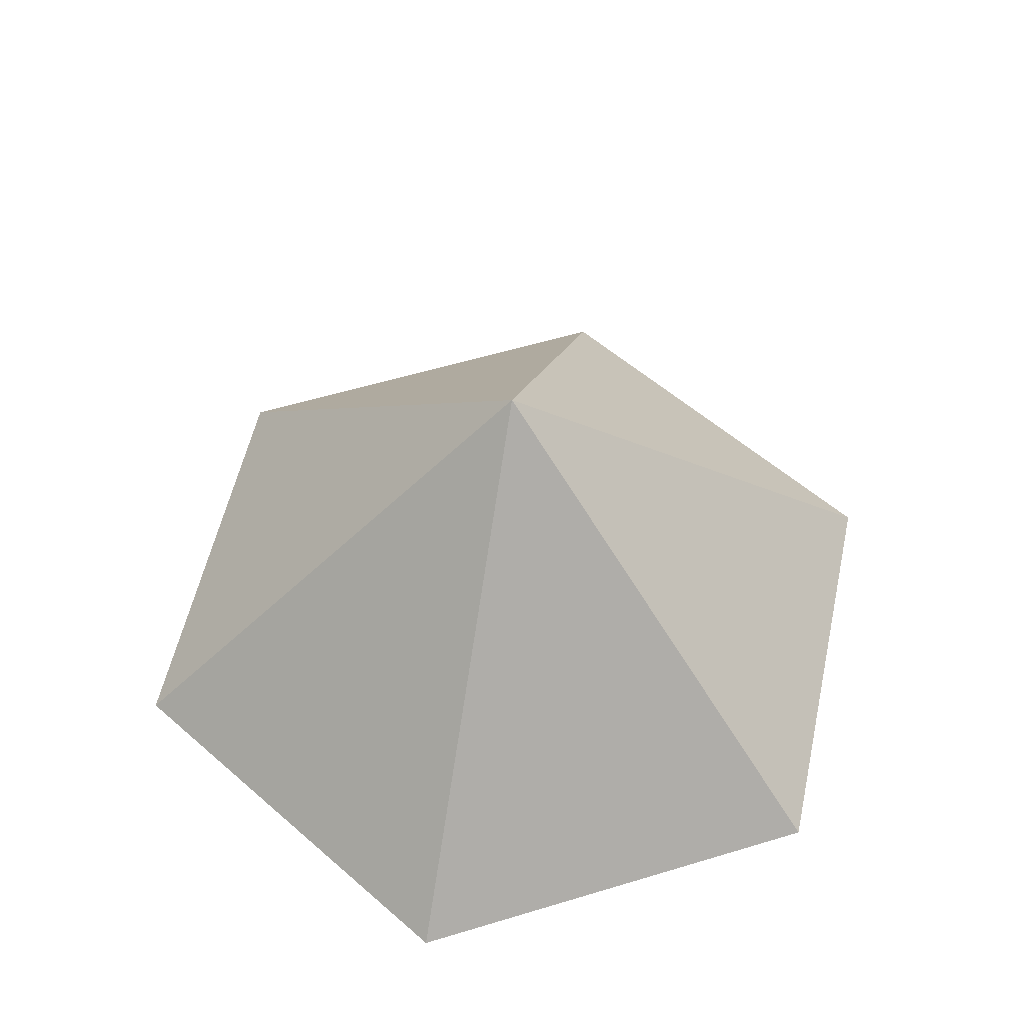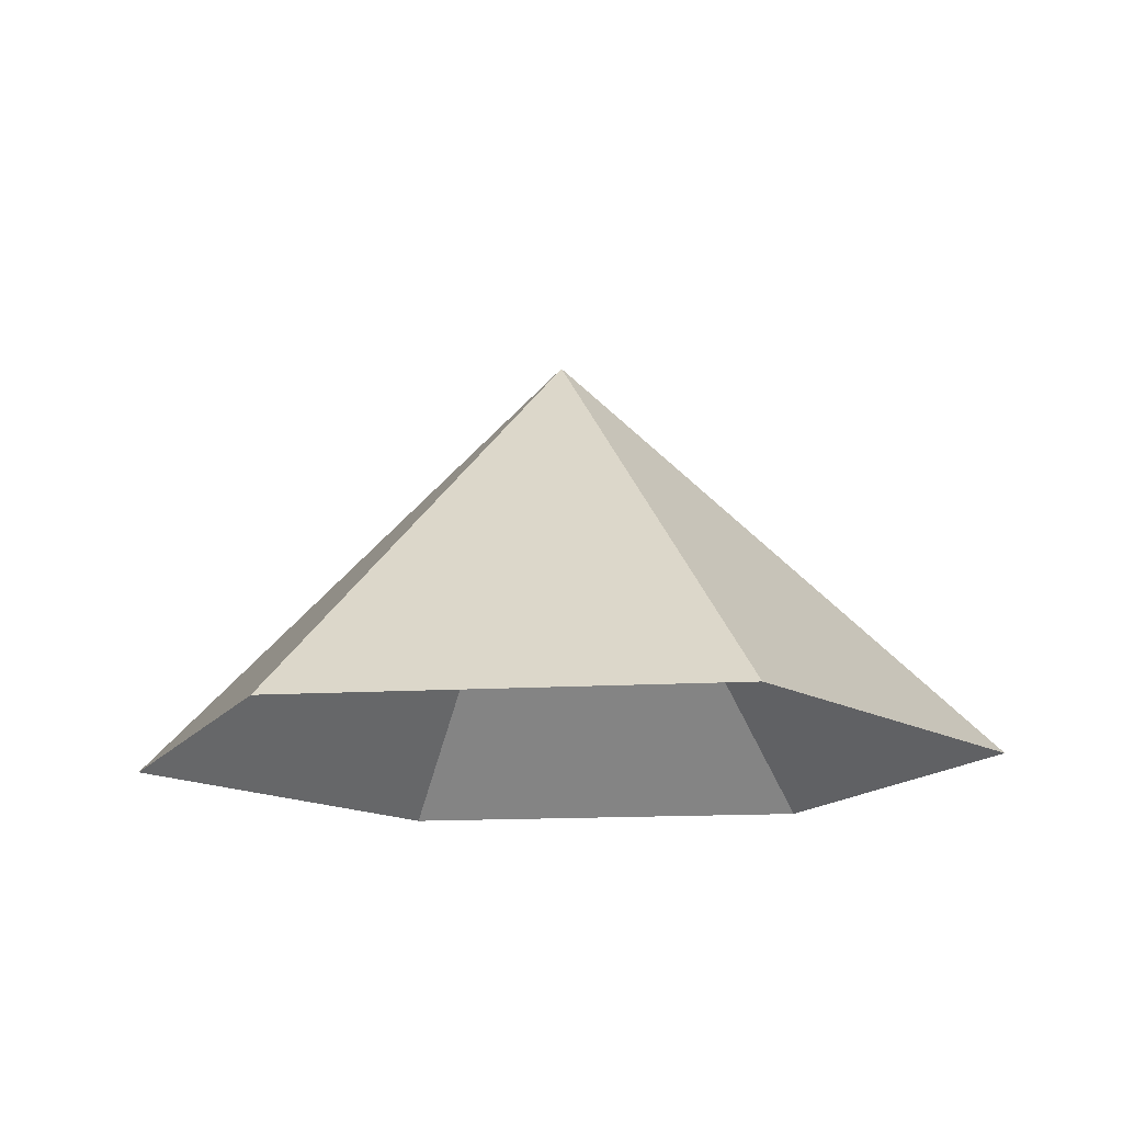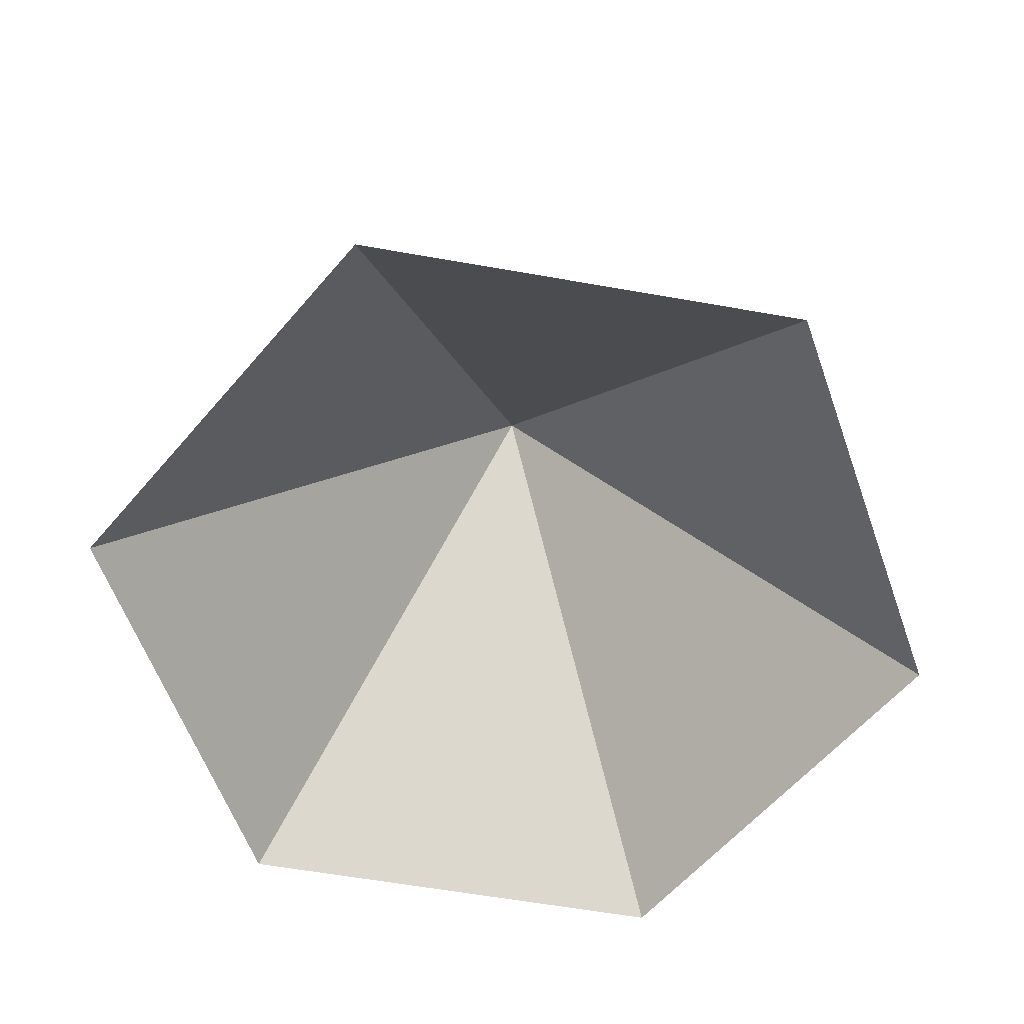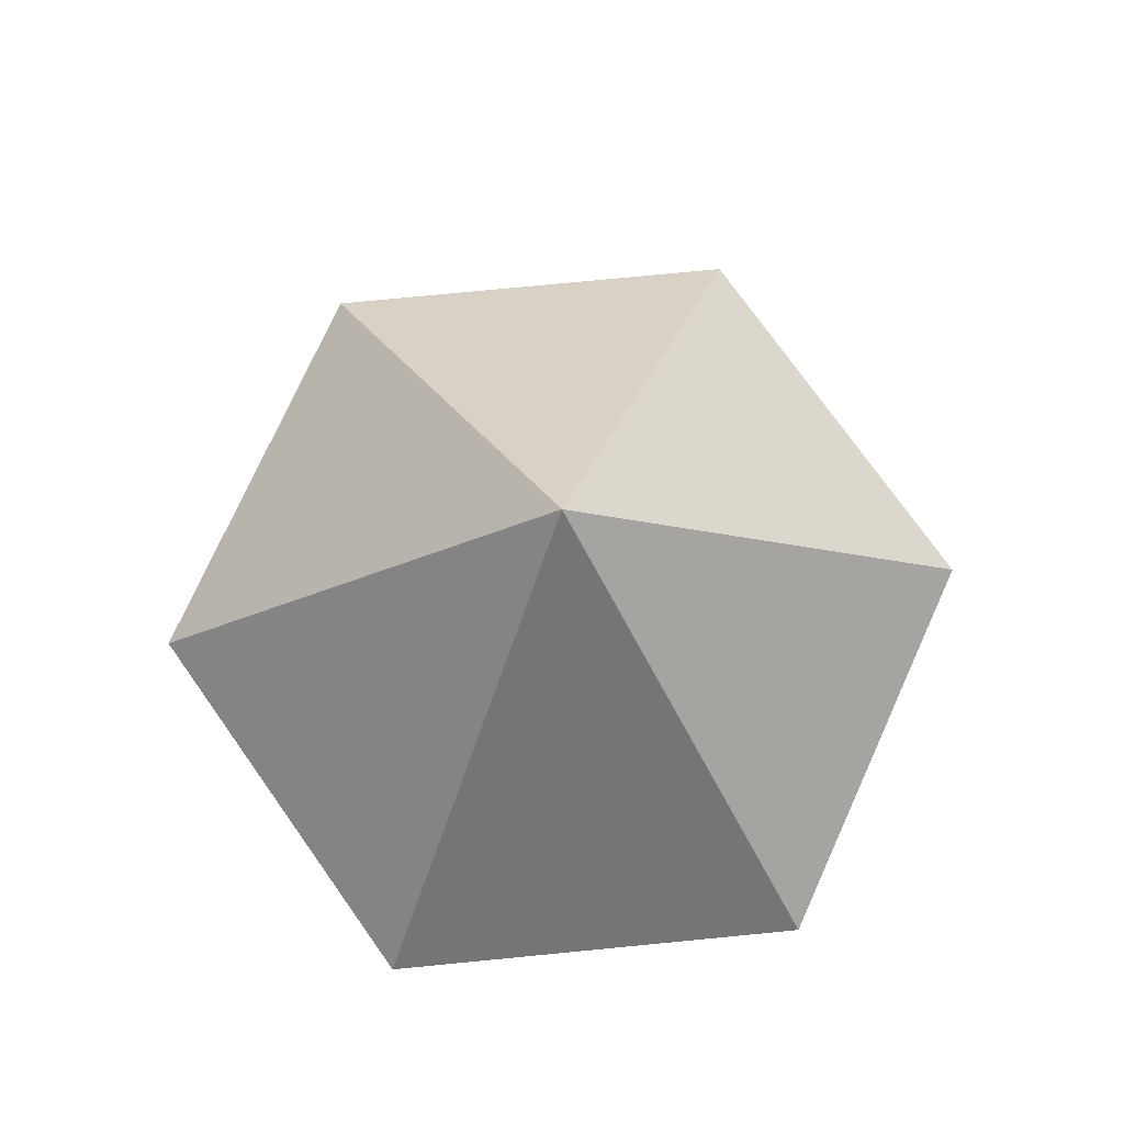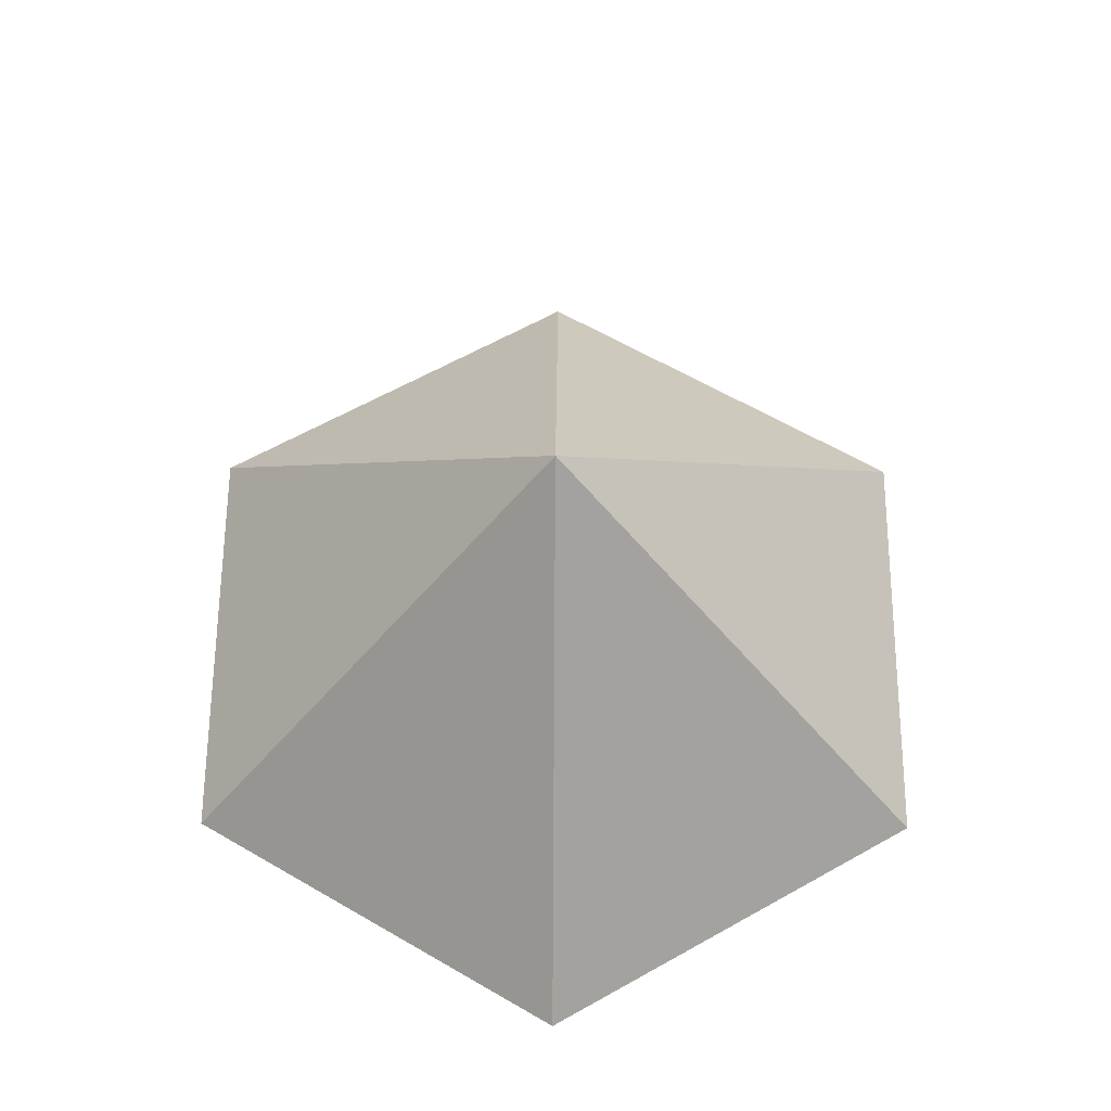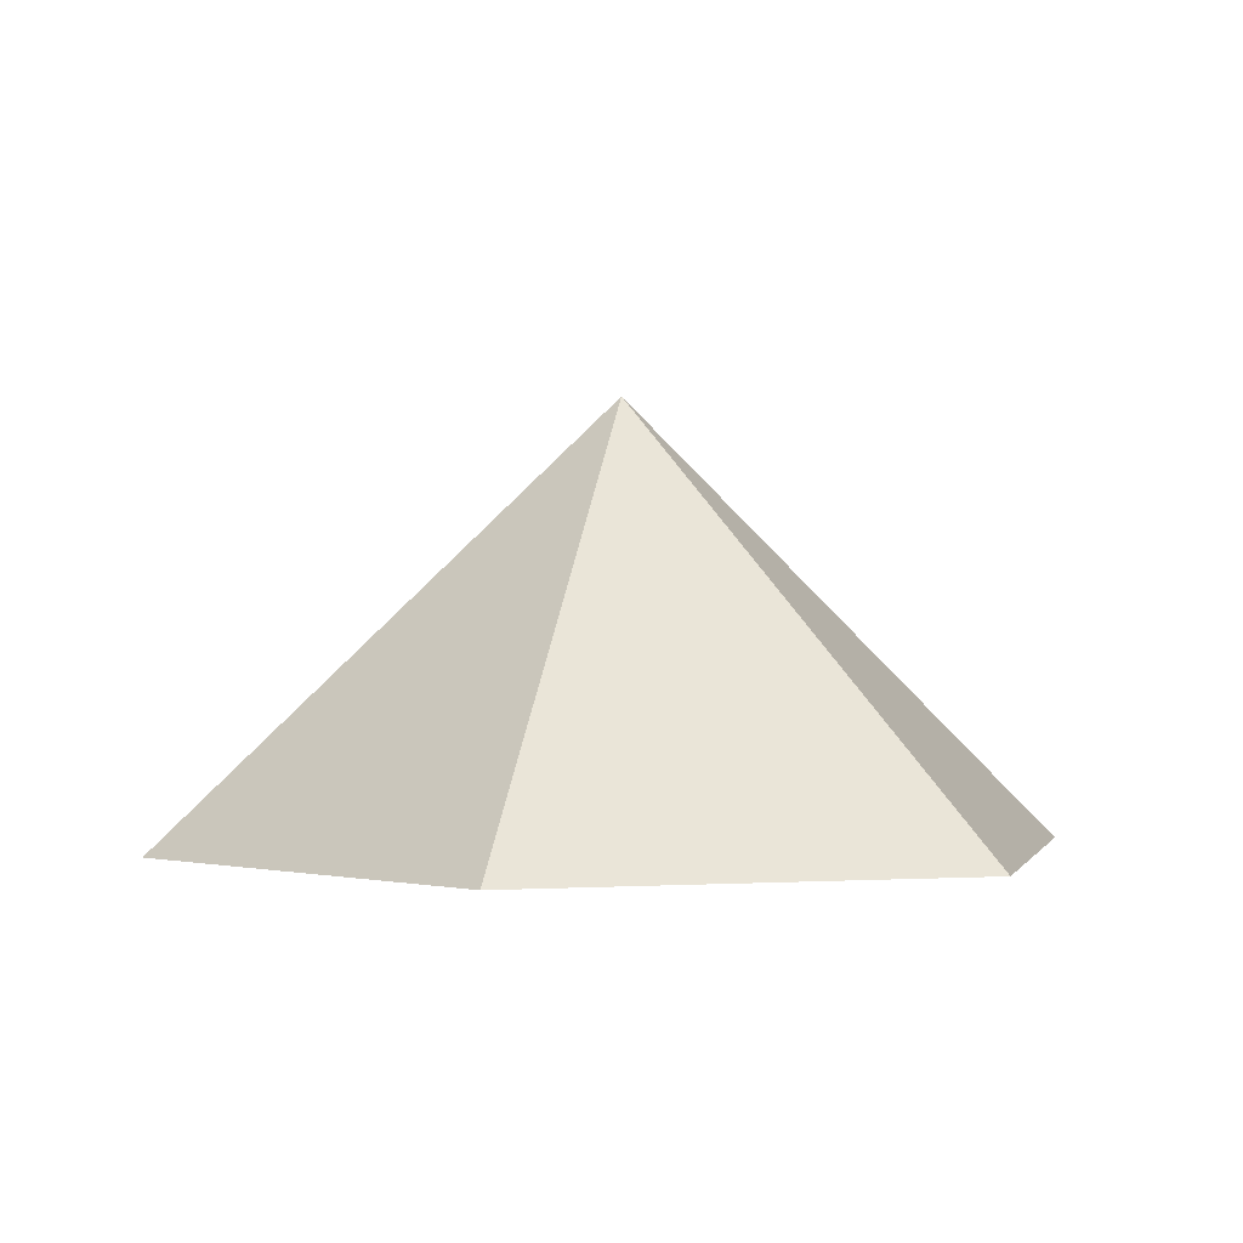
<metadata>
{"format":"obj","ext":"obj","renderer":"f3d","projection":"perspective","resolution":1024,"background":"white","views":[{"elev":56.0,"azim":102.4,"up":"+Z"},{"elev":-14.6,"azim":-112.5,"up":"+Z"},{"elev":-59.9,"azim":-10.3,"up":"+Z"},{"elev":76.3,"azim":54.5,"up":"+Z"},{"elev":62.8,"azim":-29.6,"up":"+Z"},{"elev":-0.6,"azim":-75.8,"up":"+Z"}]}
</metadata>
<code>
v 0 0 0
v 4.534 0 0
v 6.801 3.927 0
v 4.534 7.853 0
v 0 7.853 0
v -2.267 3.927 0
v 2.267 3.927 4.324
f 1 2 7
f 2 3 7
f 3 4 7
f 4 5 7
f 5 6 7
f 6 1 7

</code>
